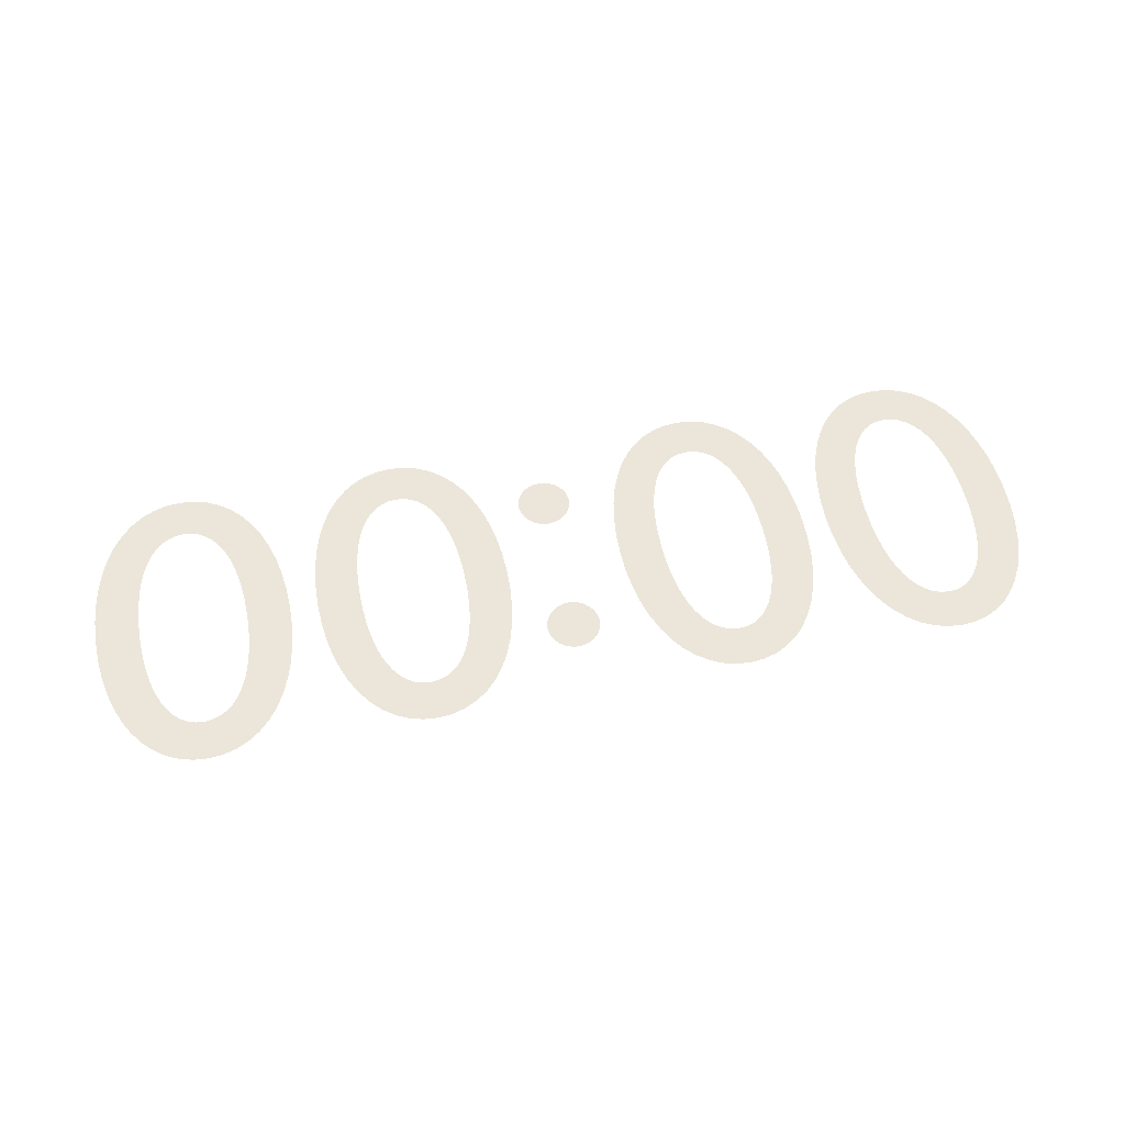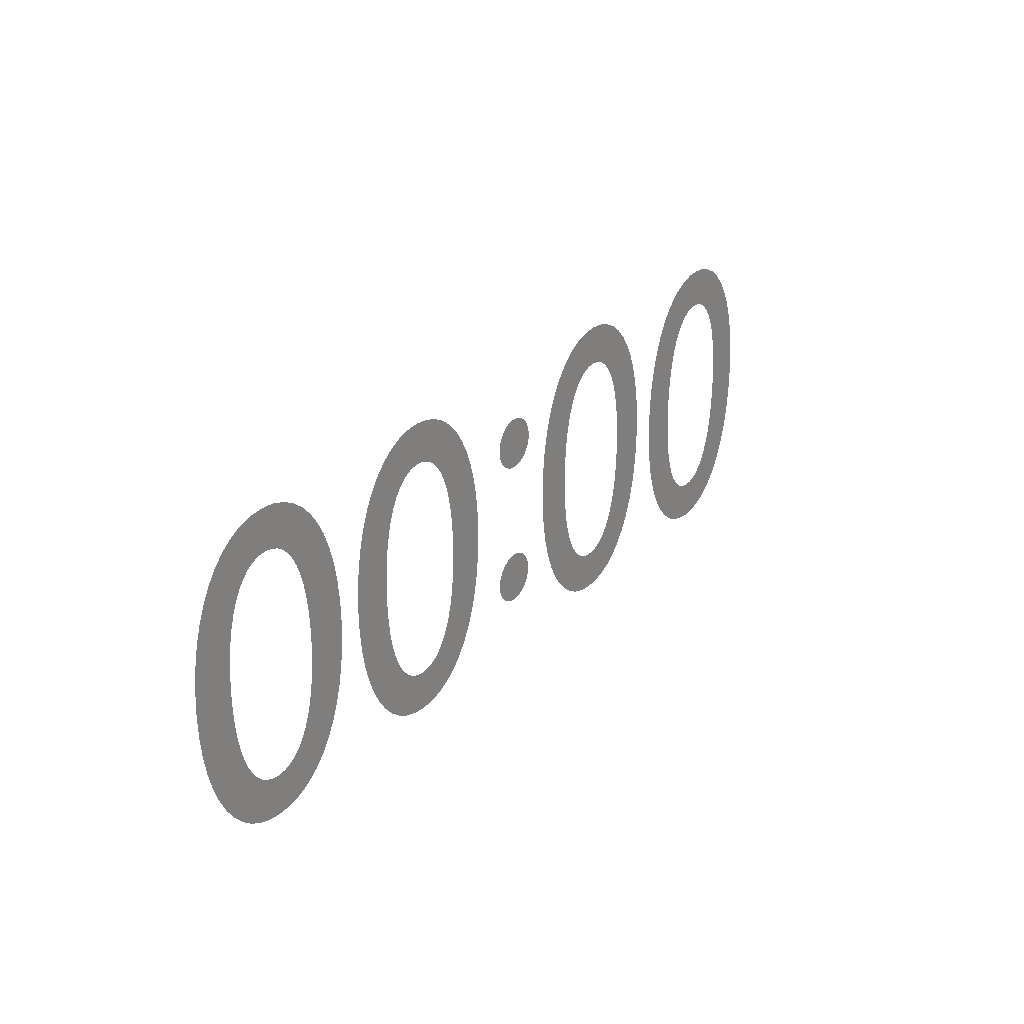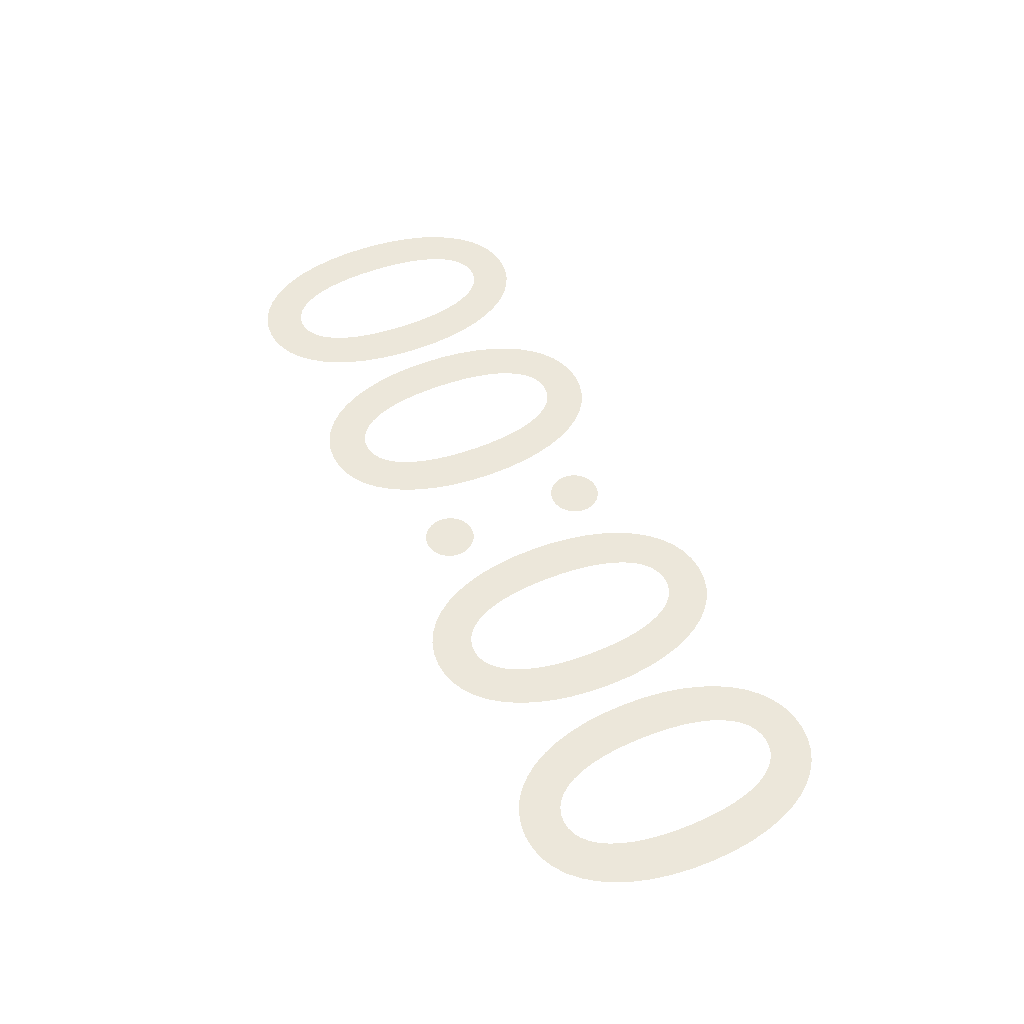
<metadata>
{"format":"obj","ext":"obj","renderer":"f3d","projection":"perspective","resolution":1024,"background":"white","views":[{"elev":55.4,"azim":-11.6,"up":"+Y"},{"elev":25.8,"azim":124.0,"up":"+Z"},{"elev":51.2,"azim":-114.2,"up":"+Y"}]}
</metadata>
<code>
o Text.001
v 0.5792 0 -0.341
v 0.5774 0 -0.392
v 0.5721 0 -0.4398
v 0.5634 0 -0.4843
v 0.5515 0 -0.5251
v 0.5366 0 -0.562
v 0.5187 0 -0.5948
v 0.4981 0 -0.6231
v 0.4749 0 -0.6469
v 0.4493 0 -0.6658
v 0.4213 0 -0.6797
v 0.3913 0 -0.6881
v 0.3592 0 -0.691
v 0.3272 0 -0.6881
v 0.2971 0 -0.6797
v 0.2692 0 -0.6658
v 0.2435 0 -0.6469
v 0.2203 0 -0.6231
v 0.1997 0 -0.5948
v 0.1819 0 -0.562
v 0.1669 0 -0.5251
v 0.155 0 -0.4843
v 0.1463 0 -0.4398
v 0.141 0 -0.392
v 0.1392 0 -0.341
v 0.141 0 -0.29
v 0.1463 0 -0.2422
v 0.155 0 -0.1977
v 0.1669 0 -0.1569
v 0.1819 0 -0.12
v 0.1997 0 -0.08725
v 0.2203 0 -0.05885
v 0.2435 0 -0.03507
v 0.2692 0 -0.01616
v 0.2971 0 -0.002343
v 0.3272 0 0.006124
v 0.3592 0 0.009
v 0.3913 0 0.006124
v 0.4213 0 -0.002343
v 0.4493 0 -0.01616
v 0.4749 0 -0.03507
v 0.4981 0 -0.05885
v 0.5187 0 -0.08725
v 0.5366 0 -0.12
v 0.5515 0 -0.1569
v 0.5634 0 -0.1977
v 0.5721 0 -0.2422
v 0.5774 0 -0.29
v 0.4812 0 -0.341
v 0.4803 0 -0.3023
v 0.4775 0 -0.2664
v 0.4728 0 -0.2333
v 0.4665 0 -0.2033
v 0.4584 0 -0.1763
v 0.4487 0 -0.1525
v 0.4374 0 -0.1321
v 0.4246 0 -0.1151
v 0.4103 0 -0.1017
v 0.3946 0 -0.09193
v 0.3776 0 -0.086
v 0.3592 0 -0.084
v 0.3408 0 -0.086
v 0.3238 0 -0.09193
v 0.3081 0 -0.1017
v 0.2938 0 -0.1151
v 0.281 0 -0.1321
v 0.2697 0 -0.1525
v 0.26 0 -0.1763
v 0.252 0 -0.2033
v 0.2456 0 -0.2333
v 0.241 0 -0.2664
v 0.2382 0 -0.3023
v 0.2372 0 -0.341
v 0.2382 0 -0.3797
v 0.241 0 -0.4156
v 0.2456 0 -0.4487
v 0.252 0 -0.4787
v 0.26 0 -0.5057
v 0.2697 0 -0.5295
v 0.281 0 -0.5499
v 0.2938 0 -0.5669
v 0.3081 0 -0.5803
v 0.3238 0 -0.5901
v 0.3408 0 -0.596
v 0.3592 0 -0.598
v 0.3776 0 -0.596
v 0.3946 0 -0.5901
v 0.4103 0 -0.5803
v 0.4246 0 -0.5669
v 0.4374 0 -0.5499
v 0.4487 0 -0.5295
v 0.4584 0 -0.5057
v 0.4665 0 -0.4787
v 0.4728 0 -0.4487
v 0.4775 0 -0.4156
v 0.4803 0 -0.3797
f 14 12 13
f 14 11 12
f 15 11 14
f 15 10 11
f 16 10 15
f 16 9 10
f 17 9 16
f 18 9 17
f 18 8 9
f 19 8 18
f 19 85 8
f 85 7 8
f 19 84 85
f 86 7 85
f 19 83 84
f 87 7 86
f 20 83 19
f 87 6 7
f 20 82 83
f 88 6 87
f 20 81 82
f 89 6 88
f 20 80 81
f 90 6 89
f 21 80 20
f 90 5 6
f 21 79 80
f 91 5 90
f 21 78 79
f 92 5 91
f 22 78 21
f 92 4 5
f 22 77 78
f 93 4 92
f 23 77 22
f 93 3 4
f 23 76 77
f 94 3 93
f 23 75 76
f 95 3 94
f 24 75 23
f 95 2 3
f 24 74 75
f 96 2 95
f 25 74 24
f 96 1 2
f 25 73 74
f 49 1 96
f 26 73 25
f 26 72 73
f 50 1 49
f 50 48 1
f 26 71 72
f 51 48 50
f 27 71 26
f 51 47 48
f 27 70 71
f 52 47 51
f 28 70 27
f 52 46 47
f 53 46 52
f 28 69 70
f 54 46 53
f 28 68 69
f 29 68 28
f 54 45 46
f 55 45 54
f 29 67 68
f 30 67 29
f 55 44 45
f 56 44 55
f 30 66 67
f 57 44 56
f 30 65 66
f 31 65 30
f 57 43 44
f 58 43 57
f 31 64 65
f 59 43 58
f 31 63 64
f 60 43 59
f 31 62 63
f 32 62 31
f 60 42 43
f 61 42 60
f 32 61 62
f 32 42 61
f 33 42 32
f 33 41 42
f 34 41 33
f 34 40 41
f 35 40 34
f 35 39 40
f 36 39 35
f 36 38 39
f 37 38 36
o Text.002
v -0.1281 0 -0.341
v -0.1299 0 -0.392
v -0.1352 0 -0.4398
v -0.1439 0 -0.4843
v -0.1558 0 -0.5251
v -0.1707 0 -0.562
v -0.1886 0 -0.5948
v -0.2092 0 -0.6231
v -0.2324 0 -0.6469
v -0.258 0 -0.6658
v -0.2859 0 -0.6797
v -0.316 0 -0.6881
v -0.3481 0 -0.691
v -0.3801 0 -0.6881
v -0.4102 0 -0.6797
v -0.4381 0 -0.6658
v -0.4638 0 -0.6469
v -0.487 0 -0.6231
v -0.5076 0 -0.5948
v -0.5254 0 -0.562
v -0.5404 0 -0.5251
v -0.5523 0 -0.4843
v -0.5609 0 -0.4398
v -0.5663 0 -0.392
v -0.5681 0 -0.341
v -0.5663 0 -0.29
v -0.5609 0 -0.2422
v -0.5523 0 -0.1977
v -0.5404 0 -0.1569
v -0.5254 0 -0.12
v -0.5076 0 -0.08725
v -0.487 0 -0.05885
v -0.4638 0 -0.03507
v -0.4381 0 -0.01616
v -0.4102 0 -0.002343
v -0.3801 0 0.006124
v -0.3481 0 0.009
v -0.316 0 0.006124
v -0.2859 0 -0.002343
v -0.258 0 -0.01616
v -0.2324 0 -0.03507
v -0.2092 0 -0.05885
v -0.1886 0 -0.08725
v -0.1707 0 -0.12
v -0.1558 0 -0.1569
v -0.1439 0 -0.1977
v -0.1352 0 -0.2422
v -0.1299 0 -0.29
v -0.2261 0 -0.341
v -0.227 0 -0.3023
v -0.2298 0 -0.2664
v -0.2344 0 -0.2333
v -0.2408 0 -0.2033
v -0.2489 0 -0.1763
v -0.2586 0 -0.1525
v -0.2698 0 -0.1321
v -0.2827 0 -0.1151
v -0.2969 0 -0.1017
v -0.3126 0 -0.09193
v -0.3297 0 -0.086
v -0.3481 0 -0.084
v -0.3664 0 -0.086
v -0.3835 0 -0.09193
v -0.3992 0 -0.1017
v -0.4135 0 -0.1151
v -0.4263 0 -0.1321
v -0.4376 0 -0.1525
v -0.4473 0 -0.1763
v -0.4553 0 -0.2033
v -0.4617 0 -0.2333
v -0.4663 0 -0.2664
v -0.4691 0 -0.3023
v -0.4701 0 -0.341
v -0.4691 0 -0.3797
v -0.4663 0 -0.4156
v -0.4617 0 -0.4487
v -0.4553 0 -0.4787
v -0.4473 0 -0.5057
v -0.4376 0 -0.5295
v -0.4263 0 -0.5499
v -0.4135 0 -0.5669
v -0.3992 0 -0.5803
v -0.3835 0 -0.5901
v -0.3664 0 -0.596
v -0.3481 0 -0.598
v -0.3297 0 -0.596
v -0.3126 0 -0.5901
v -0.2969 0 -0.5803
v -0.2827 0 -0.5669
v -0.2698 0 -0.5499
v -0.2586 0 -0.5295
v -0.2489 0 -0.5057
v -0.2408 0 -0.4787
v -0.2344 0 -0.4487
v -0.2298 0 -0.4156
v -0.227 0 -0.3797
f 110 108 109
f 110 107 108
f 111 107 110
f 111 106 107
f 112 106 111
f 112 105 106
f 113 105 112
f 114 105 113
f 114 104 105
f 115 104 114
f 115 181 104
f 181 103 104
f 115 180 181
f 182 103 181
f 115 179 180
f 183 103 182
f 116 179 115
f 183 102 103
f 116 178 179
f 184 102 183
f 116 177 178
f 185 102 184
f 116 176 177
f 186 102 185
f 117 176 116
f 186 101 102
f 117 175 176
f 187 101 186
f 117 174 175
f 188 101 187
f 118 174 117
f 188 100 101
f 118 173 174
f 189 100 188
f 119 173 118
f 189 99 100
f 119 172 173
f 190 99 189
f 119 171 172
f 191 99 190
f 120 171 119
f 191 98 99
f 120 170 171
f 192 98 191
f 121 170 120
f 192 97 98
f 121 169 170
f 145 97 192
f 122 169 121
f 122 168 169
f 146 97 145
f 146 144 97
f 122 167 168
f 147 144 146
f 123 167 122
f 147 143 144
f 123 166 167
f 148 143 147
f 124 166 123
f 148 142 143
f 149 142 148
f 124 165 166
f 150 142 149
f 124 164 165
f 125 164 124
f 150 141 142
f 151 141 150
f 125 163 164
f 126 163 125
f 151 140 141
f 152 140 151
f 126 162 163
f 153 140 152
f 126 161 162
f 127 161 126
f 153 139 140
f 154 139 153
f 127 160 161
f 155 139 154
f 127 159 160
f 156 139 155
f 127 158 159
f 128 158 127
f 156 138 139
f 157 138 156
f 128 157 158
f 128 138 157
f 129 138 128
f 129 137 138
f 130 137 129
f 130 136 137
f 131 136 130
f 131 135 136
f 132 135 131
f 132 134 135
f 133 134 132
o Text.003
v -0.6307 0 -0.341
v -0.6325 0 -0.392
v -0.6378 0 -0.4398
v -0.6465 0 -0.4843
v -0.6584 0 -0.5251
v -0.6734 0 -0.562
v -0.6912 0 -0.5948
v -0.7118 0 -0.6231
v -0.735 0 -0.6469
v -0.7606 0 -0.6658
v -0.7886 0 -0.6797
v -0.8187 0 -0.6881
v -0.8507 0 -0.691
v -0.8828 0 -0.6881
v -0.9128 0 -0.6797
v -0.9408 0 -0.6658
v -0.9664 0 -0.6469
v -0.9896 0 -0.6231
v -1.01 0 -0.5948
v -1.028 0 -0.562
v -1.043 0 -0.5251
v -1.055 0 -0.4843
v -1.064 0 -0.4398
v -1.069 0 -0.392
v -1.071 0 -0.341
v -1.069 0 -0.29
v -1.064 0 -0.2422
v -1.055 0 -0.1977
v -1.043 0 -0.1569
v -1.028 0 -0.12
v -1.01 0 -0.08725
v -0.9896 0 -0.05885
v -0.9664 0 -0.03507
v -0.9408 0 -0.01616
v -0.9128 0 -0.002343
v -0.8828 0 0.006124
v -0.8507 0 0.009
v -0.8187 0 0.006124
v -0.7886 0 -0.002343
v -0.7606 0 -0.01616
v -0.735 0 -0.03507
v -0.7118 0 -0.05885
v -0.6912 0 -0.08725
v -0.6734 0 -0.12
v -0.6584 0 -0.1569
v -0.6465 0 -0.1977
v -0.6378 0 -0.2422
v -0.6325 0 -0.29
v -0.7287 0 -0.341
v -0.7297 0 -0.3023
v -0.7325 0 -0.2664
v -0.7371 0 -0.2333
v -0.7434 0 -0.2033
v -0.7515 0 -0.1763
v -0.7612 0 -0.1525
v -0.7725 0 -0.1321
v -0.7853 0 -0.1151
v -0.7996 0 -0.1017
v -0.8153 0 -0.09193
v -0.8323 0 -0.086
v -0.8507 0 -0.084
v -0.8691 0 -0.086
v -0.8861 0 -0.09193
v -0.9018 0 -0.1017
v -0.9161 0 -0.1151
v -0.9289 0 -0.1321
v -0.9402 0 -0.1525
v -0.9499 0 -0.1763
v -0.958 0 -0.2033
v -0.9643 0 -0.2333
v -0.9689 0 -0.2664
v -0.9718 0 -0.3023
v -0.9727 0 -0.341
v -0.9718 0 -0.3797
v -0.9689 0 -0.4156
v -0.9643 0 -0.4487
v -0.958 0 -0.4787
v -0.9499 0 -0.5057
v -0.9402 0 -0.5295
v -0.9289 0 -0.5499
v -0.9161 0 -0.5669
v -0.9018 0 -0.5803
v -0.8861 0 -0.5901
v -0.8691 0 -0.596
v -0.8507 0 -0.598
v -0.8323 0 -0.596
v -0.8153 0 -0.5901
v -0.7996 0 -0.5803
v -0.7853 0 -0.5669
v -0.7725 0 -0.5499
v -0.7612 0 -0.5295
v -0.7515 0 -0.5057
v -0.7434 0 -0.4787
v -0.7371 0 -0.4487
v -0.7325 0 -0.4156
v -0.7297 0 -0.3797
f 206 204 205
f 206 203 204
f 207 203 206
f 207 202 203
f 208 202 207
f 208 201 202
f 209 201 208
f 210 201 209
f 210 200 201
f 211 200 210
f 211 277 200
f 277 199 200
f 211 276 277
f 278 199 277
f 211 275 276
f 279 199 278
f 212 275 211
f 279 198 199
f 212 274 275
f 280 198 279
f 212 273 274
f 281 198 280
f 212 272 273
f 282 198 281
f 213 272 212
f 282 197 198
f 213 271 272
f 283 197 282
f 213 270 271
f 284 197 283
f 214 270 213
f 284 196 197
f 214 269 270
f 285 196 284
f 215 269 214
f 285 195 196
f 215 268 269
f 286 195 285
f 215 267 268
f 287 195 286
f 216 267 215
f 287 194 195
f 216 266 267
f 288 194 287
f 217 266 216
f 288 193 194
f 217 265 266
f 241 193 288
f 218 265 217
f 218 264 265
f 242 193 241
f 242 240 193
f 218 263 264
f 243 240 242
f 219 263 218
f 243 239 240
f 219 262 263
f 244 239 243
f 220 262 219
f 244 238 239
f 245 238 244
f 220 261 262
f 246 238 245
f 220 260 261
f 221 260 220
f 246 237 238
f 247 237 246
f 221 259 260
f 222 259 221
f 247 236 237
f 248 236 247
f 222 258 259
f 249 236 248
f 222 257 258
f 223 257 222
f 249 235 236
f 250 235 249
f 223 256 257
f 251 235 250
f 223 255 256
f 252 235 251
f 223 254 255
f 224 254 223
f 252 234 235
f 253 234 252
f 224 253 254
f 224 234 253
f 225 234 224
f 225 233 234
f 226 233 225
f 226 232 233
f 227 232 226
f 227 231 232
f 228 231 227
f 228 230 231
f 229 230 228
o Text.004
v -0.007072 0 -0.5765
v -0.01519 0 -0.576
v -0.02297 0 -0.5744
v -0.03037 0 -0.5718
v -0.03729 0 -0.5683
v -0.04368 0 -0.564
v -0.04945 0 -0.5589
v -0.05453 0 -0.5531
v -0.05885 0 -0.5467
v -0.06234 0 -0.5398
v -0.06492 0 -0.5324
v -0.06652 0 -0.5246
v -0.06707 0 -0.5165
v -0.06652 0 -0.5084
v -0.06492 0 -0.5006
v -0.06234 0 -0.4932
v -0.05885 0 -0.4863
v -0.05453 0 -0.4799
v -0.04945 0 -0.4741
v -0.04368 0 -0.469
v -0.03729 0 -0.4647
v -0.03037 0 -0.4612
v -0.02297 0 -0.4587
v -0.01519 0 -0.4571
v -0.007072 0 -0.4565
v 0.001041 0 -0.4571
v 0.008831 0 -0.4587
v 0.01622 0 -0.4612
v 0.02315 0 -0.4647
v 0.02953 0 -0.469
v 0.0353 0 -0.4741
v 0.04038 0 -0.4799
v 0.04471 0 -0.4863
v 0.04819 0 -0.4932
v 0.05078 0 -0.5006
v 0.05238 0 -0.5084
v 0.05293 0 -0.5165
v 0.05238 0 -0.5246
v 0.05078 0 -0.5324
v 0.04819 0 -0.5398
v 0.04471 0 -0.5467
v 0.04038 0 -0.5531
v 0.0353 0 -0.5589
v 0.02953 0 -0.564
v 0.02315 0 -0.5683
v 0.01622 0 -0.5718
v 0.008831 0 -0.5744
v 0.001041 0 -0.576
v -0.007072 0 -0.2295
v -0.01519 0 -0.229
v -0.02297 0 -0.2274
v -0.03037 0 -0.2248
v -0.03729 0 -0.2213
v -0.04368 0 -0.217
v -0.04945 0 -0.2119
v -0.05453 0 -0.2061
v -0.05885 0 -0.1997
v -0.06234 0 -0.1928
v -0.06492 0 -0.1854
v -0.06652 0 -0.1776
v -0.06707 0 -0.1695
v -0.06652 0 -0.1614
v -0.06492 0 -0.1536
v -0.06234 0 -0.1462
v -0.05885 0 -0.1393
v -0.05453 0 -0.1329
v -0.04945 0 -0.1271
v -0.04368 0 -0.122
v -0.03729 0 -0.1177
v -0.03037 0 -0.1142
v -0.02297 0 -0.1117
v -0.01519 0 -0.1101
v -0.007072 0 -0.1095
v 0.001041 0 -0.1101
v 0.008831 0 -0.1117
v 0.01622 0 -0.1142
v 0.02315 0 -0.1177
v 0.02953 0 -0.122
v 0.0353 0 -0.1271
v 0.04038 0 -0.1329
v 0.04471 0 -0.1393
v 0.04819 0 -0.1462
v 0.05078 0 -0.1536
v 0.05238 0 -0.1614
v 0.05293 0 -0.1695
v 0.05238 0 -0.1776
v 0.05078 0 -0.1854
v 0.04819 0 -0.1928
v 0.04471 0 -0.1997
v 0.04038 0 -0.2061
v 0.0353 0 -0.2119
v 0.02953 0 -0.217
v 0.02315 0 -0.2213
v 0.01622 0 -0.2248
v 0.008831 0 -0.2274
v 0.001041 0 -0.229
f 338 384 337
f 339 384 338
f 339 383 384
f 340 383 339
f 340 382 383
f 341 382 340
f 341 381 382
f 342 381 341
f 342 380 381
f 343 380 342
f 343 379 380
f 344 379 343
f 344 378 379
f 345 378 344
f 345 377 378
f 346 377 345
f 346 376 377
f 347 376 346
f 347 375 376
f 348 375 347
f 348 374 375
f 348 373 374
f 349 373 348
f 350 373 349
f 350 372 373
f 351 372 350
f 351 371 372
f 352 371 351
f 352 370 371
f 353 370 352
f 353 369 370
f 354 369 353
f 354 368 369
f 355 368 354
f 355 367 368
f 356 367 355
f 356 366 367
f 357 366 356
f 357 365 366
f 358 365 357
f 358 364 365
f 359 364 358
f 359 363 364
f 360 363 359
f 360 362 363
f 361 362 360
f 290 336 289
f 290 335 336
f 291 335 290
f 291 334 335
f 292 334 291
f 292 333 334
f 293 333 292
f 293 332 333
f 294 332 293
f 294 331 332
f 295 331 294
f 295 330 331
f 296 330 295
f 296 329 330
f 297 329 296
f 297 328 329
f 298 328 297
f 298 327 328
f 299 327 298
f 299 326 327
f 300 326 299
f 300 325 326
f 301 325 300
f 302 325 301
f 302 324 325
f 302 323 324
f 303 323 302
f 303 322 323
f 304 322 303
f 304 321 322
f 305 321 304
f 305 320 321
f 306 320 305
f 306 319 320
f 307 319 306
f 307 318 319
f 308 318 307
f 308 317 318
f 309 317 308
f 309 316 317
f 310 316 309
f 310 315 316
f 311 315 310
f 311 314 315
f 312 314 311
f 312 313 314
o Text.000_Text.005
v 1.075 0 -0.341
v 1.073 0 -0.392
v 1.068 0 -0.4398
v 1.059 0 -0.4843
v 1.047 0 -0.5251
v 1.032 0 -0.562
v 1.015 0 -0.5948
v 0.994 0 -0.6231
v 0.9708 0 -0.6469
v 0.9452 0 -0.6658
v 0.9173 0 -0.6797
v 0.8872 0 -0.6881
v 0.8551 0 -0.691
v 0.8231 0 -0.6881
v 0.793 0 -0.6797
v 0.7651 0 -0.6658
v 0.7394 0 -0.6469
v 0.7162 0 -0.6231
v 0.6956 0 -0.5948
v 0.6778 0 -0.562
v 0.6628 0 -0.5251
v 0.651 0 -0.4843
v 0.6423 0 -0.4398
v 0.6369 0 -0.392
v 0.6351 0 -0.341
v 0.6369 0 -0.29
v 0.6423 0 -0.2422
v 0.651 0 -0.1977
v 0.6628 0 -0.1569
v 0.6778 0 -0.12
v 0.6956 0 -0.08725
v 0.7162 0 -0.05885
v 0.7394 0 -0.03507
v 0.7651 0 -0.01616
v 0.793 0 -0.002343
v 0.8231 0 0.006124
v 0.8551 0 0.009
v 0.8872 0 0.006124
v 0.9173 0 -0.002343
v 0.9452 0 -0.01616
v 0.9708 0 -0.03507
v 0.994 0 -0.05885
v 1.015 0 -0.08725
v 1.032 0 -0.12
v 1.047 0 -0.1569
v 1.059 0 -0.1977
v 1.068 0 -0.2422
v 1.073 0 -0.29
v 0.9771 0 -0.341
v 0.9762 0 -0.3023
v 0.9734 0 -0.2664
v 0.9688 0 -0.2333
v 0.9624 0 -0.2033
v 0.9543 0 -0.1763
v 0.9446 0 -0.1525
v 0.9334 0 -0.1321
v 0.9205 0 -0.1151
v 0.9063 0 -0.1017
v 0.8906 0 -0.09193
v 0.8735 0 -0.086
v 0.8551 0 -0.084
v 0.8368 0 -0.086
v 0.8197 0 -0.09193
v 0.804 0 -0.1017
v 0.7897 0 -0.1151
v 0.7769 0 -0.1321
v 0.7656 0 -0.1525
v 0.7559 0 -0.1763
v 0.7479 0 -0.2033
v 0.7415 0 -0.2333
v 0.7369 0 -0.2664
v 0.7341 0 -0.3023
v 0.7331 0 -0.341
v 0.7341 0 -0.3797
v 0.7369 0 -0.4156
v 0.7415 0 -0.4487
v 0.7479 0 -0.4787
v 0.7559 0 -0.5057
v 0.7656 0 -0.5295
v 0.7769 0 -0.5499
v 0.7897 0 -0.5669
v 0.804 0 -0.5803
v 0.8197 0 -0.5901
v 0.8368 0 -0.596
v 0.8551 0 -0.598
v 0.8735 0 -0.596
v 0.8906 0 -0.5901
v 0.9063 0 -0.5803
v 0.9205 0 -0.5669
v 0.9334 0 -0.5499
v 0.9446 0 -0.5295
v 0.9543 0 -0.5057
v 0.9624 0 -0.4787
v 0.9688 0 -0.4487
v 0.9734 0 -0.4156
v 0.9762 0 -0.3797
f 398 396 397
f 398 395 396
f 399 395 398
f 399 394 395
f 400 394 399
f 400 393 394
f 401 393 400
f 402 393 401
f 402 392 393
f 403 392 402
f 403 469 392
f 469 391 392
f 403 468 469
f 470 391 469
f 403 467 468
f 471 391 470
f 404 467 403
f 471 390 391
f 404 466 467
f 472 390 471
f 404 465 466
f 473 390 472
f 404 464 465
f 474 390 473
f 405 464 404
f 474 389 390
f 405 463 464
f 475 389 474
f 405 462 463
f 476 389 475
f 406 462 405
f 476 388 389
f 406 461 462
f 477 388 476
f 407 461 406
f 477 387 388
f 407 460 461
f 478 387 477
f 407 459 460
f 479 387 478
f 408 459 407
f 479 386 387
f 408 458 459
f 480 386 479
f 409 458 408
f 480 385 386
f 409 457 458
f 433 385 480
f 410 457 409
f 410 456 457
f 434 385 433
f 434 432 385
f 410 455 456
f 435 432 434
f 411 455 410
f 435 431 432
f 411 454 455
f 436 431 435
f 412 454 411
f 436 430 431
f 437 430 436
f 412 453 454
f 438 430 437
f 412 452 453
f 413 452 412
f 438 429 430
f 439 429 438
f 413 451 452
f 414 451 413
f 439 428 429
f 440 428 439
f 414 450 451
f 441 428 440
f 414 449 450
f 415 449 414
f 441 427 428
f 442 427 441
f 415 448 449
f 443 427 442
f 415 447 448
f 444 427 443
f 415 446 447
f 416 446 415
f 444 426 427
f 445 426 444
f 416 445 446
f 416 426 445
f 417 426 416
f 417 425 426
f 418 425 417
f 418 424 425
f 419 424 418
f 419 423 424
f 420 423 419
f 420 422 423
f 421 422 420

</code>
